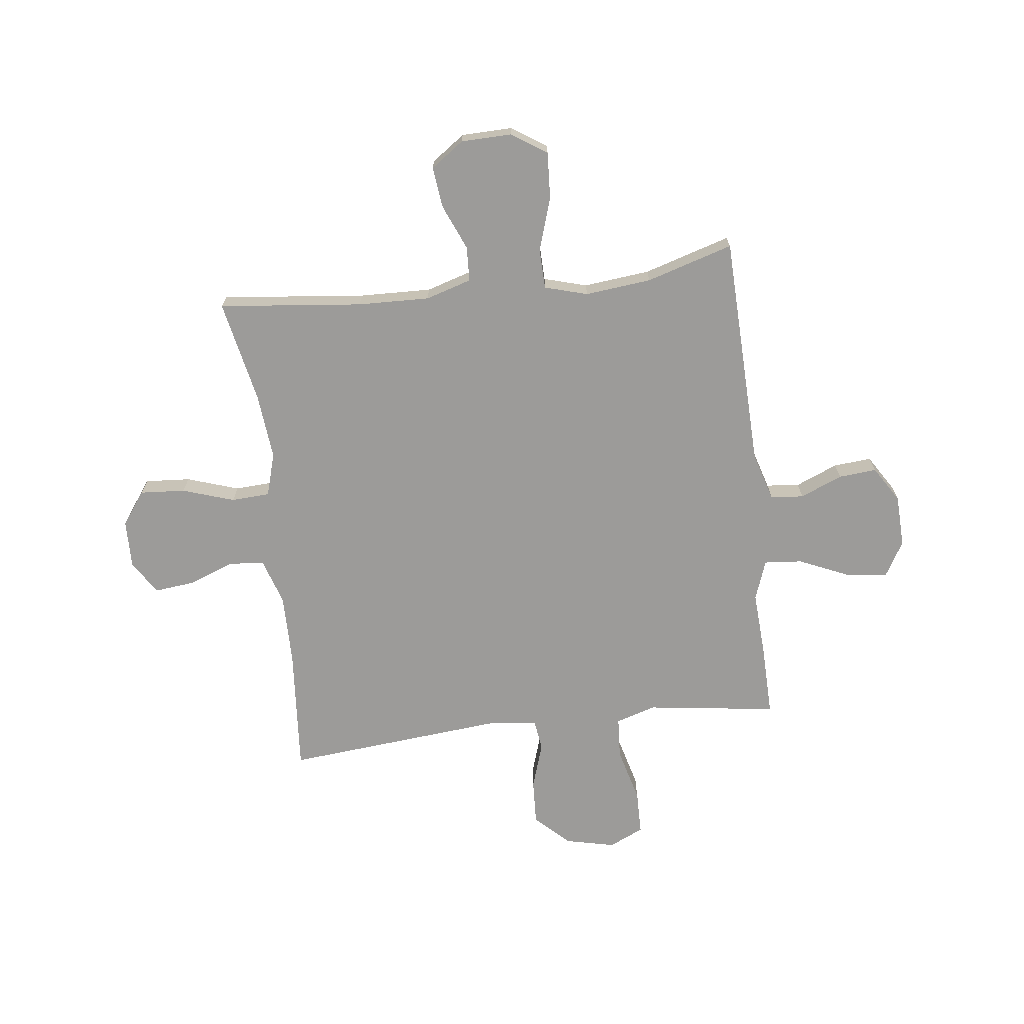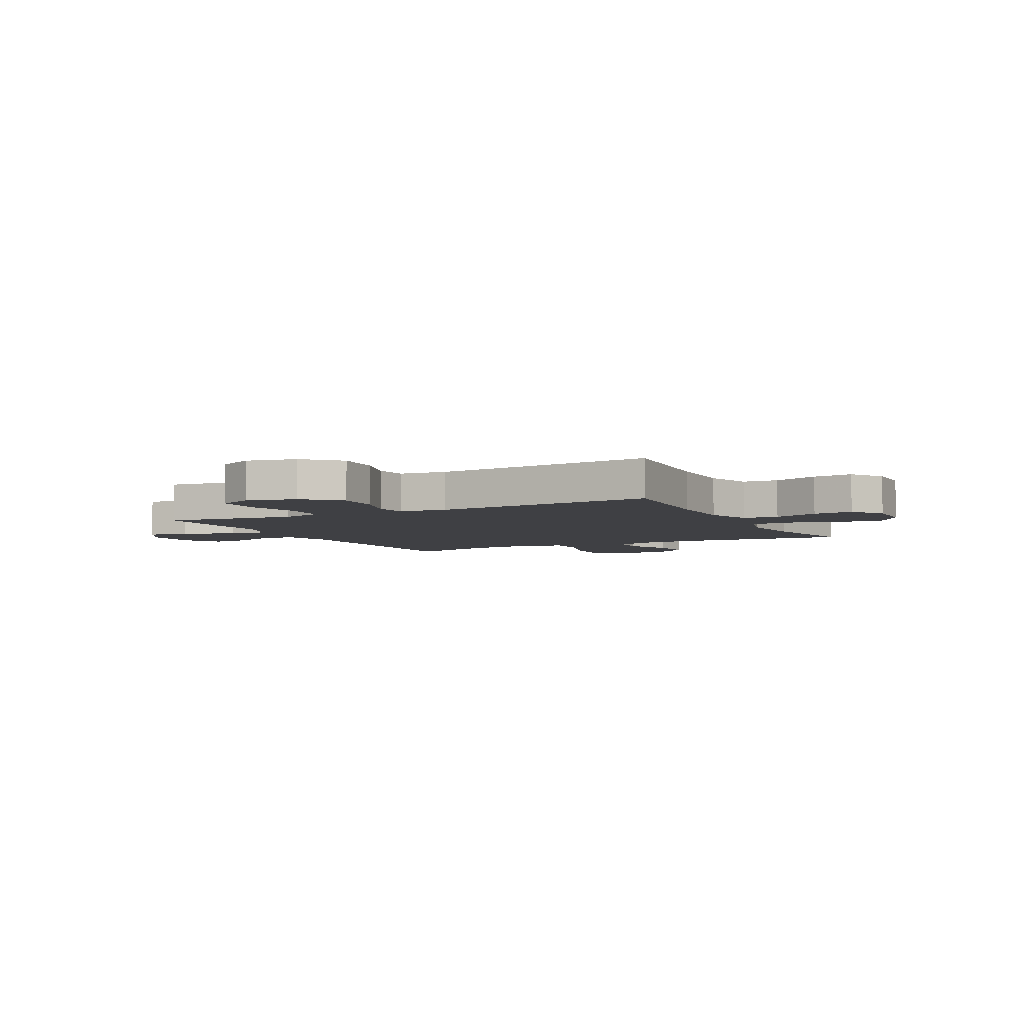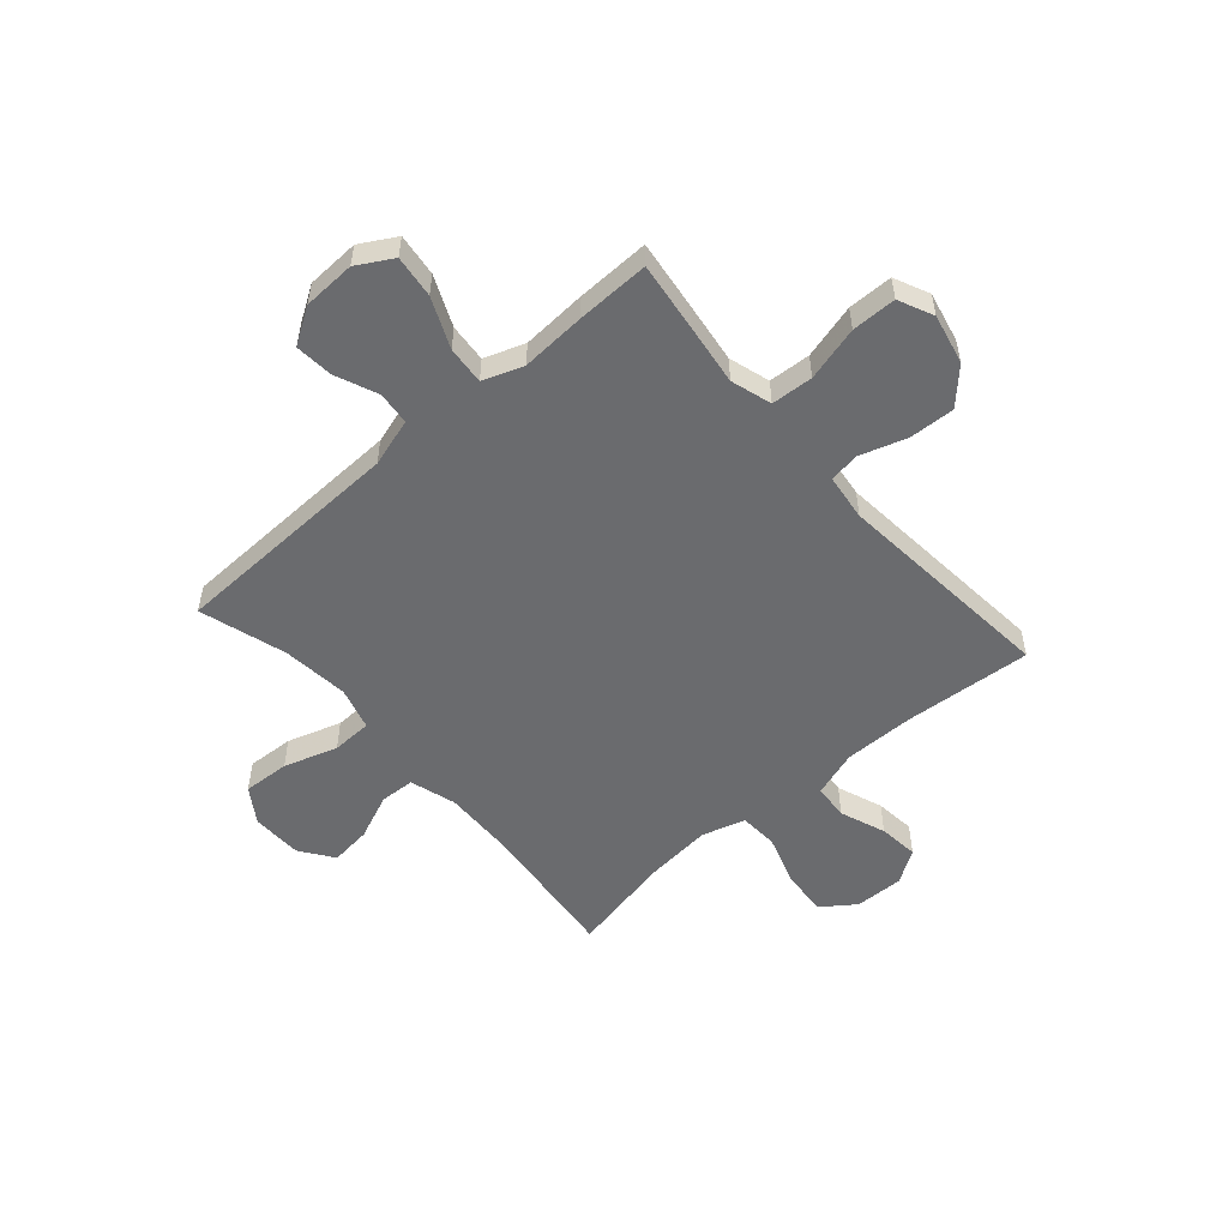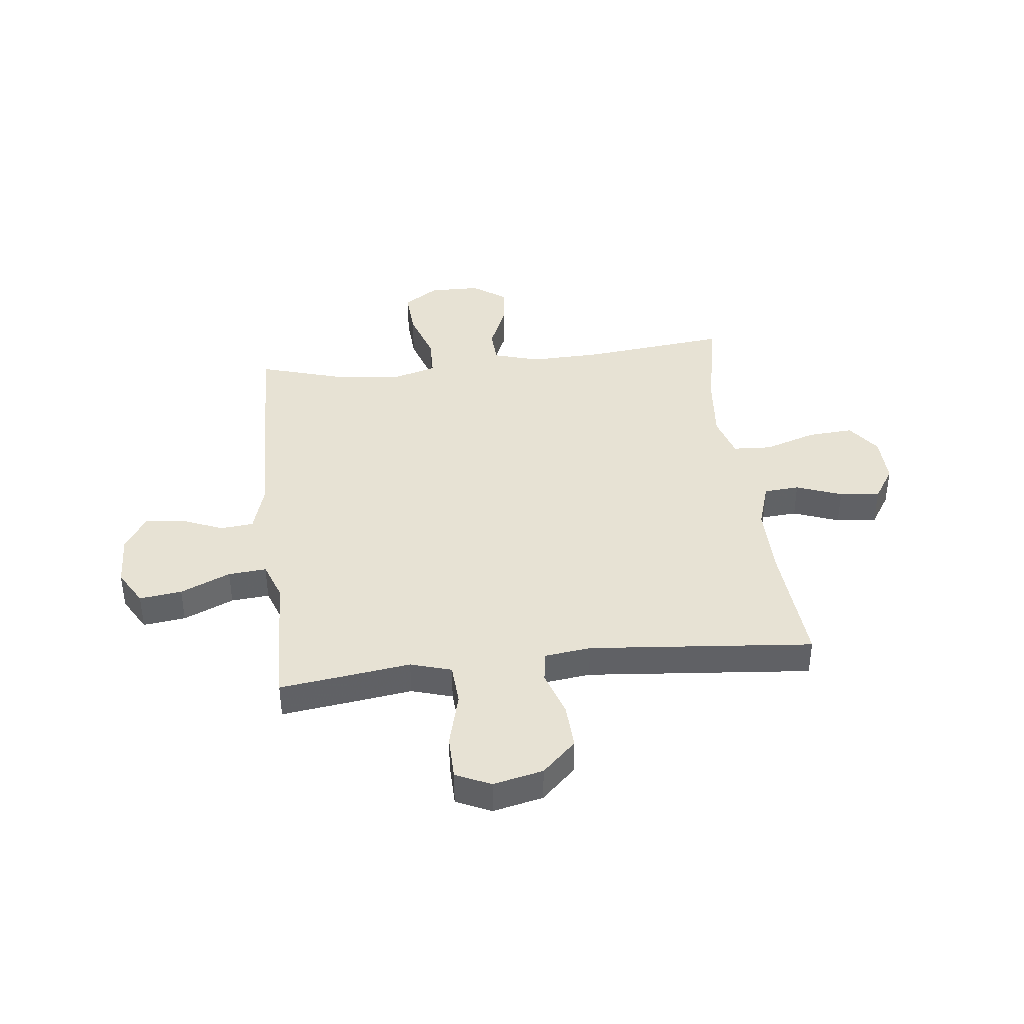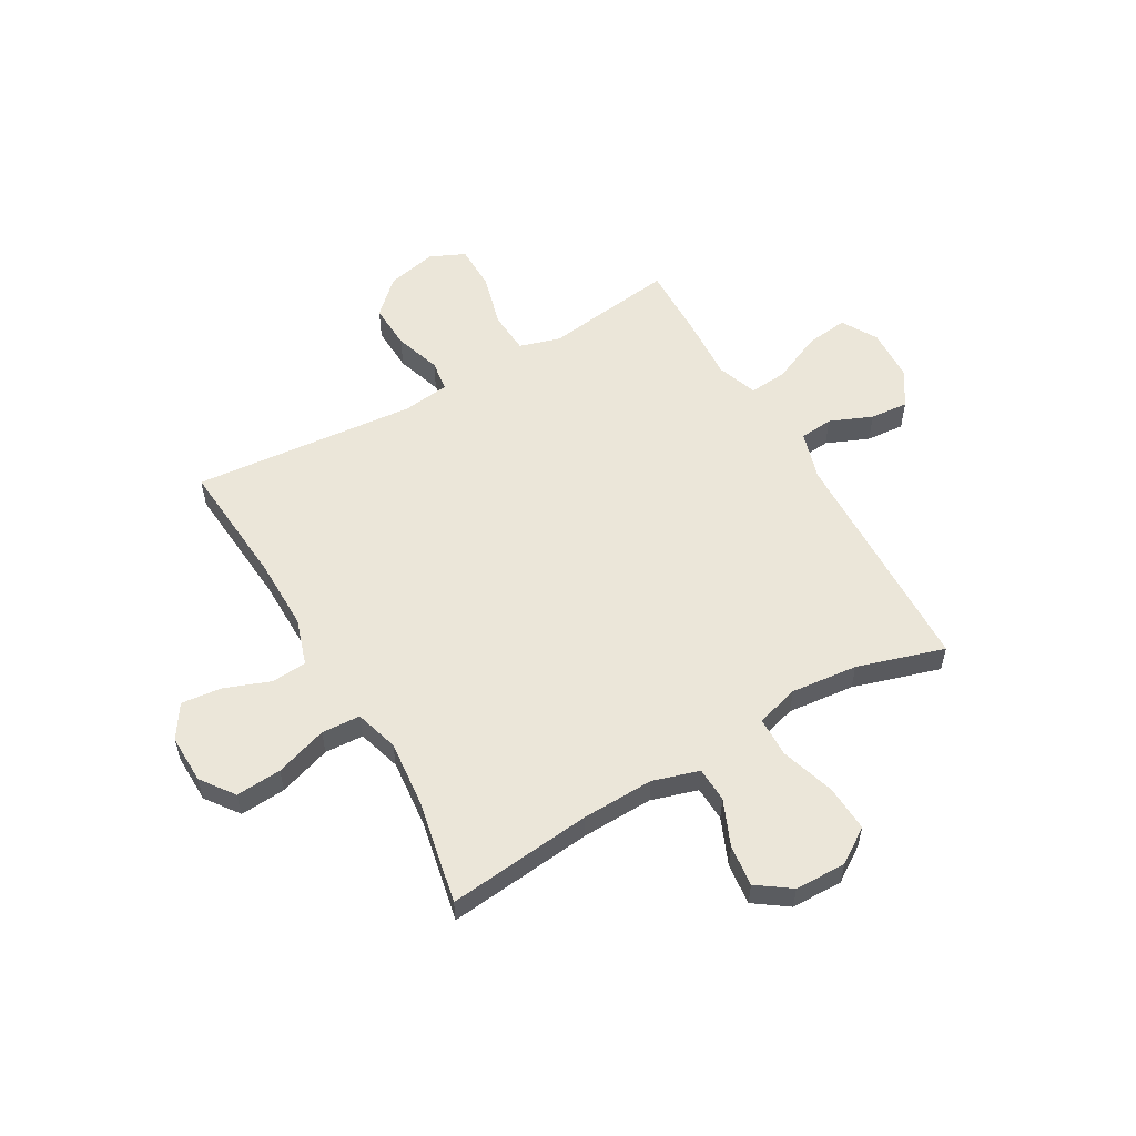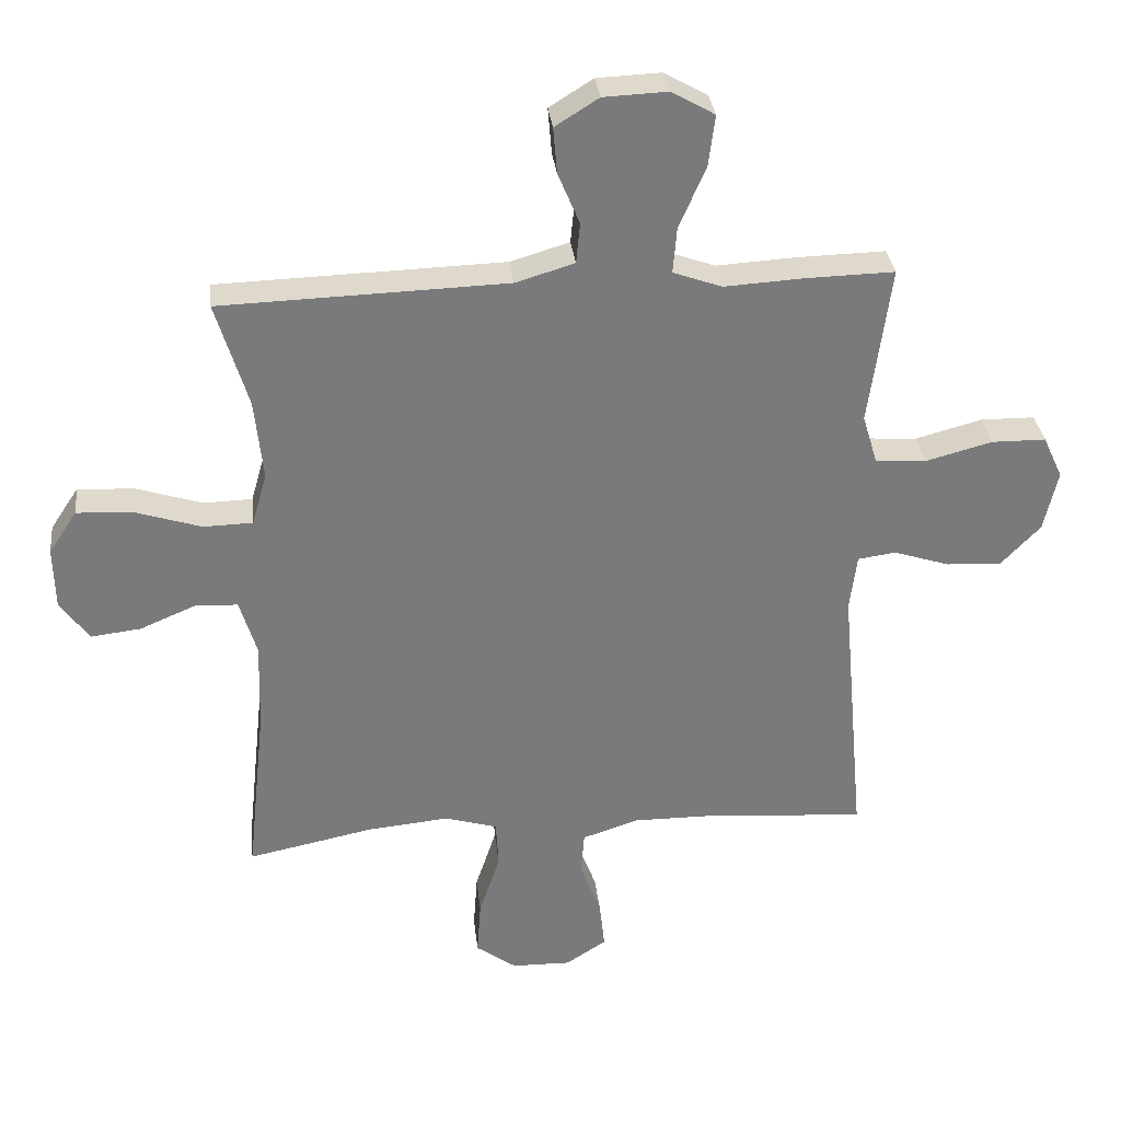
<metadata>
{"format":"obj","ext":"obj","renderer":"f3d","projection":"perspective","resolution":1024,"background":"white","views":[{"elev":-69.8,"azim":-83.1,"up":"+Y"},{"elev":-5.0,"azim":117.3,"up":"+Y"},{"elev":-53.4,"azim":41.2,"up":"+Y"},{"elev":40.0,"azim":83.4,"up":"+Y"},{"elev":56.0,"azim":-119.9,"up":"+Y"},{"elev":32.2,"azim":-6.4,"up":"+Z"}]}
</metadata>
<code>
v -0.5 0.07 0.5
v -0.063 0.07 0.513
v 0.027 0.07 0.54
v 0.033 0.07 0.602
v 0 0.07 0.681
v -0.006 0.07 0.752
v 0.061 0.07 0.794
v 0.159 0.07 0.798
v 0.225 0.07 0.76
v 0.215 0.07 0.681
v 0.174 0.07 0.588
v 0.168 0.07 0.517
v 0.243 0.07 0.49
v 0.364 0.07 0.497
v 0.5 0.07 0.5
v 0.483 0.07 0.372
v 0.467 0.07 0.256
v 0.49 0.07 0.18
v 0.568 0.07 0.175
v 0.67 0.07 0.202
v 0.753 0.07 0.201
v 0.783 0.07 0.136
v 0.762 0.07 0.043
v 0.702 0.07 -0.02
v 0.617 0.07 -0.016
v 0.531 0.07 0.012
v 0.473 0.07 0.004
v 0.462 0.07 -0.083
v 0.5 0.07 -0.5
v 0.263 0.07 -0.481
v 0.131 0.07 -0.48
v 0.044 0.07 -0.508
v 0.039 0.07 -0.574
v 0.071 0.07 -0.659
v 0.079 0.07 -0.734
v 0.017 0.07 -0.774
v -0.074 0.07 -0.772
v -0.136 0.07 -0.727
v -0.13 0.07 -0.642
v -0.098 0.07 -0.545
v -0.102 0.07 -0.473
v -0.183 0.07 -0.449
v -0.308 0.07 -0.461
v -0.5 0.07 -0.5
v -0.471 0.07 -0.231
v -0.467 0.07 -0.097
v -0.493 0.07 -0.011
v -0.558 0.07 -0.008
v -0.643 0.07 -0.044
v -0.72 0.07 -0.053
v -0.764 0.07 0.009
v -0.766 0.07 0.104
v -0.723 0.07 0.169
v -0.636 0.07 0.164
v -0.536 0.07 0.132
v -0.461 0.07 0.134
v -0.438 0.07 0.214
v -0.451 0.07 0.338
v -0.5 0 0.5
v -0.063 0 0.513
v 0.027 0 0.54
v 0.033 0 0.602
v 0 0 0.681
v -0.006 0 0.752
v 0.061 0 0.794
v 0.159 0 0.798
v 0.225 0 0.76
v 0.215 0 0.681
v 0.174 0 0.588
v 0.168 0 0.517
v 0.243 0 0.49
v 0.364 0 0.497
v 0.5 0 0.5
v 0.483 0 0.372
v 0.467 0 0.256
v 0.49 0 0.18
v 0.568 0 0.175
v 0.67 0 0.202
v 0.753 0 0.201
v 0.783 0 0.136
v 0.762 0 0.043
v 0.702 0 -0.02
v 0.617 0 -0.016
v 0.531 0 0.012
v 0.473 0 0.004
v 0.462 0 -0.083
v 0.5 0 -0.5
v 0.263 0 -0.481
v 0.131 0 -0.48
v 0.044 0 -0.508
v 0.039 0 -0.574
v 0.071 0 -0.659
v 0.079 0 -0.734
v 0.017 0 -0.774
v -0.074 0 -0.772
v -0.136 0 -0.727
v -0.13 0 -0.642
v -0.098 0 -0.545
v -0.102 0 -0.473
v -0.183 0 -0.449
v -0.308 0 -0.461
v -0.5 0 -0.5
v -0.471 0 -0.231
v -0.467 0 -0.097
v -0.493 0 -0.011
v -0.558 0 -0.008
v -0.643 0 -0.044
v -0.72 0 -0.053
v -0.764 0 0.009
v -0.766 0 0.104
v -0.723 0 0.169
v -0.636 0 0.164
v -0.536 0 0.132
v -0.461 0 0.134
v -0.438 0 0.214
v -0.451 0 0.338
f 52 53 54 55
f 52 55 56
f 51 52 56
f 48 49 50 51
f 47 48 51 56
f 46 47 56 57
f 43 44 45
f 42 43 45 46
f 41 42 46 57
f 37 38 39 40
f 37 40 41
f 36 37 41
f 33 34 35 36
f 32 33 36 41
f 31 32 41 57
f 28 29 30
f 27 28 30 31
f 23 24 25 26
f 21 22 23 26
f 19 20 21 26
f 18 19 26 27
f 17 18 27 31
f 13 14 15 16
f 12 13 16 17
f 8 9 10 11
f 8 11 12
f 7 8 12
f 4 5 6 7
f 3 4 7 12
f 2 3 12 17
f 58 1 2 17
f 17 31 57 58
f 113 112 111 110
f 114 113 110
f 114 110 109
f 109 108 107 106
f 114 109 106 105
f 115 114 105 104
f 103 102 101
f 104 103 101 100
f 115 104 100 99
f 98 97 96 95
f 99 98 95
f 99 95 94
f 94 93 92 91
f 99 94 91 90
f 115 99 90 89
f 88 87 86
f 89 88 86 85
f 84 83 82 81
f 84 81 80 79
f 84 79 78 77
f 85 84 77 76
f 89 85 76 75
f 74 73 72 71
f 75 74 71 70
f 69 68 67 66
f 70 69 66
f 70 66 65
f 65 64 63 62
f 70 65 62 61
f 75 70 61 60
f 75 60 59 116
f 116 115 89 75
f 1 59 60 2
f 2 60 61 3
f 3 61 62 4
f 4 62 63 5
f 5 63 64 6
f 6 64 65 7
f 7 65 66 8
f 8 66 67 9
f 9 67 68 10
f 10 68 69 11
f 11 69 70 12
f 12 70 71 13
f 13 71 72 14
f 14 72 73 15
f 15 73 74 16
f 16 74 75 17
f 17 75 76 18
f 18 76 77 19
f 19 77 78 20
f 20 78 79 21
f 21 79 80 22
f 22 80 81 23
f 23 81 82 24
f 24 82 83 25
f 25 83 84 26
f 26 84 85 27
f 27 85 86 28
f 28 86 87 29
f 29 87 88 30
f 30 88 89 31
f 31 89 90 32
f 32 90 91 33
f 33 91 92 34
f 34 92 93 35
f 35 93 94 36
f 36 94 95 37
f 37 95 96 38
f 38 96 97 39
f 39 97 98 40
f 40 98 99 41
f 41 99 100 42
f 42 100 101 43
f 43 101 102 44
f 44 102 103 45
f 45 103 104 46
f 46 104 105 47
f 47 105 106 48
f 48 106 107 49
f 49 107 108 50
f 50 108 109 51
f 51 109 110 52
f 52 110 111 53
f 53 111 112 54
f 54 112 113 55
f 55 113 114 56
f 56 114 115 57
f 57 115 116 58
f 58 116 59 1

</code>
